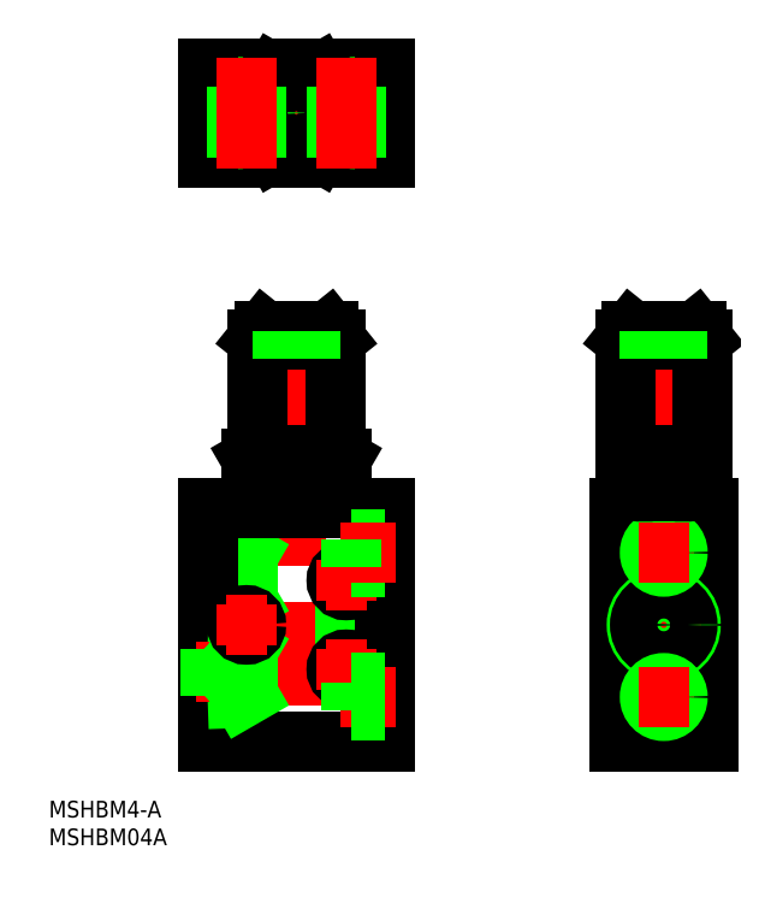
<metadata>
{"format":"dxf","ext":"dxf","renderer":"ezdxf+matplotlib","layout":"modelspace","background":"white","min_lineweight":24,"dpi":150}
</metadata>
<code>
0
SECTION
2
ENTITIES
0
LINE
8
CENTER
10
0
20
67.5
30
0
11
0
21
-2
31
0
0
LINE
8
0
10
16
20
33.5
30
0
11
16
21
0
31
0
0
LINE
8
0
10
-16
20
33.5
30
0
11
-16
21
0
31
0
0
LINE
8
0
10
0
20
33.5
30
0
11
16
21
33.5
31
0
0
LINE
8
CENTER
10
9
20
12.5
30
0
11
17.6
21
12.5
31
0
0
LINE
8
0
10
-16
20
33.5
30
0
11
0
21
33.5
31
0
0
LINE
8
0
10
-6.95
20
33.5
30
0
11
6.95
21
33.5
31
0
0
LINE
8
0
10
-6.95
20
36.5
30
0
11
-6.95
21
33.5
31
0
0
LINE
8
0
10
6.95
20
36.5
30
0
11
6.95
21
33.5
31
0
0
LINE
8
0
10
-5.8
20
65.5
30
0
11
5.8
21
65.5
31
0
0
LINE
8
0
10
7
20
64
30
0
11
7
21
43
31
0
0
LINE
8
0
10
-7
20
64
30
0
11
-7
21
43
31
0
0
LINE
8
0
10
-7
20
64
30
0
11
7
21
64
31
0
0
LINE
8
0
10
-5.8
20
65.5
30
0
11
-7
21
64
31
0
0
LINE
8
0
10
5.8
20
65.5
30
0
11
7
21
64
31
0
0
LINE
8
0
10
-2.5
20
65.5
30
0
11
-2.5
21
60.5
31
0
0
LINE
8
0
10
2.5
20
65.5
30
0
11
2.5
21
60.5
31
0
0
LINE
8
0
10
2.067
20
65.5
30
0
11
2.067
21
60.5
31
0
0
LINE
8
0
10
-2.067
20
65.5
30
0
11
-2.067
21
60.5
31
0
0
LINE
8
CENTER
10
2.3e-15
20
114.7
30
0
11
2.3e-15
21
94.74
31
0
0
LINE
8
CENTER
10
-17.99
20
104.7
30
0
11
17.99
21
104.7
31
0
0
CIRCLE
8
0
10
2.3e-15
20
104.7
30
0
40
5.75
0
CIRCLE
8
0
10
2.3e-15
20
104.7
30
0
40
6.95
0
CIRCLE
8
0
10
2.3e-15
20
104.7
30
0
40
2.067
0
CIRCLE
8
0
10
2.3e-15
20
104.7
30
0
40
2.5
0
LINE
8
0
10
9.8
20
17.15
30
0
11
16
21
17.36
31
0
0
LINE
8
0
10
8.729
20
16.53
30
0
11
15.4
21
16.76
31
0
0
LINE
8
0
10
8.729
20
8.471
30
0
11
15.4
21
8.238
31
0
0
LINE
8
0
10
9.8
20
7.853
30
0
11
16
21
7.636
31
0
0
LINE
8
CENTER
10
18
20
12.5
30
0
11
6.729
21
12.5
31
0
0
LINE
8
0
10
9.8
20
17.15
30
0
11
8.729
21
16.53
31
0
0
LINE
8
0
10
8.729
20
8.471
30
0
11
9.8
21
7.853
31
0
0
LINE
8
0
10
9.8
20
17.15
30
0
11
9.8
21
7.853
31
0
0
LINE
8
0
10
8.729
20
16.53
30
0
11
8.729
21
8.471
31
0
0
LINE
8
0
10
15.4
20
16.76
30
0
11
16
21
17.36
31
0
0
LINE
8
0
10
15.4
20
16.76
30
0
11
15.4
21
8.238
31
0
0
LINE
8
0
10
-9.8
20
25.65
30
0
11
-16
21
25.86
31
0
0
LINE
8
0
10
-8.729
20
25.03
30
0
11
-15.4
21
25.26
31
0
0
LINE
8
0
10
-8.729
20
16.97
30
0
11
-15.4
21
16.74
31
0
0
LINE
8
0
10
-9.8
20
16.35
30
0
11
-16
21
16.14
31
0
0
LINE
8
CENTER
10
-18
20
21
30
0
11
-6.729
21
21
31
0
0
LINE
8
0
10
-9.8
20
25.65
30
0
11
-8.729
21
25.03
31
0
0
LINE
8
0
10
-8.729
20
16.97
30
0
11
-9.8
21
16.35
31
0
0
LINE
8
0
10
-9.8
20
25.65
30
0
11
-9.8
21
16.35
31
0
0
LINE
8
0
10
-8.729
20
25.03
30
0
11
-8.729
21
16.97
31
0
0
LINE
8
0
10
-15.4
20
25.26
30
0
11
-16
21
25.86
31
0
0
LINE
8
0
10
-15.4
20
16.74
30
0
11
-16
21
16.14
31
0
0
LINE
8
0
10
-15.4
20
25.26
30
0
11
-15.4
21
16.74
31
0
0
LINE
8
CENTER
10
66.26
20
67.5
30
0
11
66.26
21
-10.5
31
0
0
LINE
8
0
10
74.26
20
33.5
30
0
11
74.26
21
-8.5
31
0
0
LINE
8
0
10
58.26
20
33.5
30
0
11
58.26
21
-8.5
31
0
0
LINE
8
0
10
66.26
20
33.5
30
0
11
74.26
21
33.5
31
0
0
LINE
8
0
10
58.26
20
33.5
30
0
11
66.26
21
33.5
31
0
0
LINE
8
0
10
58.26
20
-8.5
30
0
11
66.26
21
-8.5
31
0
0
LINE
8
0
10
66.26
20
-8.5
30
0
11
74.26
21
-8.5
31
0
0
LINE
8
0
10
59.31
20
33.5
30
0
11
73.21
21
33.5
31
0
0
LINE
8
0
10
59.31
20
36.5
30
0
11
59.31
21
33.5
31
0
0
LINE
8
0
10
73.21
20
36.5
30
0
11
73.21
21
33.5
31
0
0
LINE
8
0
10
60.46
20
65.5
30
0
11
72.06
21
65.5
31
0
0
LINE
8
0
10
73.26
20
64
30
0
11
73.26
21
43
31
0
0
LINE
8
0
10
59.26
20
64
30
0
11
59.26
21
43
31
0
0
LINE
8
0
10
59.26
20
64
30
0
11
73.26
21
64
31
0
0
LINE
8
0
10
60.46
20
65.5
30
0
11
59.26
21
64
31
0
0
LINE
8
0
10
72.06
20
65.5
30
0
11
73.26
21
64
31
0
0
LINE
8
0
10
63.76
20
65.5
30
0
11
63.76
21
60.5
31
0
0
LINE
8
0
10
68.76
20
65.5
30
0
11
68.76
21
60.5
31
0
0
LINE
8
0
10
68.33
20
65.5
30
0
11
68.33
21
60.5
31
0
0
LINE
8
0
10
64.2
20
65.5
30
0
11
64.2
21
60.5
31
0
0
LINE
8
CENTER
10
73.13
20
12.5
30
0
11
59.4
21
12.5
31
0
0
CIRCLE
8
0
10
66.26
20
12.5
30
0
40
4.864
0
CIRCLE
8
0
10
66.26
20
12.5
30
0
40
4.283
0
INSERT
8
0
2
*U12
10
0
20
0
30
0
0
INSERT
8
0
2
*U13
10
0
20
0
30
0
0
LINE
8
0
10
4.041
20
97.74
30
0
11
8.083
21
104.7
31
0
0
LINE
8
0
10
8.083
20
104.7
30
0
11
4.041
21
111.7
31
0
0
LINE
8
0
10
4.041
20
111.7
30
0
11
-4.041
21
111.7
31
0
0
LINE
8
0
10
-4.041
20
111.7
30
0
11
-8.083
21
104.7
31
0
0
LINE
8
0
10
-8.083
20
104.7
30
0
11
-4.041
21
97.74
31
0
0
LINE
8
0
10
-4.041
20
97.74
30
0
11
4.041
21
97.74
31
0
0
LINE
8
0
10
-16
20
112.7
30
0
11
16
21
112.7
31
0
0
LINE
8
0
10
16
20
96.74
30
0
11
-16
21
96.74
31
0
0
LINE
8
0
10
15.4
20
8.238
30
0
11
16
21
7.636
31
0
0
LINE
8
0
10
-8.083
20
42.37
30
0
11
-8.083
21
37.13
31
0
0
LINE
8
0
10
8.083
20
42.37
30
0
11
8.083
21
37.13
31
0
0
LINE
8
0
10
-7
20
43
30
0
11
-8.083
21
42.37
31
0
0
LINE
8
0
10
7
20
36.5
30
0
11
8.083
21
37.13
31
0
0
LINE
8
0
10
-7
20
36.5
30
0
11
-8.083
21
37.13
31
0
0
LINE
8
0
10
-7
20
43
30
0
11
7
21
43
31
0
0
LINE
8
0
10
7
20
43
30
0
11
8.083
21
42.37
31
0
0
LINE
8
0
10
-4.041
20
42.37
30
0
11
-4.041
21
37.13
31
0
0
LINE
8
0
10
4.041
20
42.37
30
0
11
4.041
21
37.13
31
0
0
LINE
8
0
10
-7
20
36.5
30
0
11
7
21
36.5
31
0
0
ARC
8
0
10
-6.062
20
40.08
30
0
40
3.578
50
244.4
51
304.4
0
ARC
8
0
10
6.062
20
40.08
30
0
40
3.578
50
235.6
51
295.6
0
ARC
8
0
10
-1.705e-13
20
49.87
30
0
40
13.37
50
252.4
51
287.6
0
ARC
8
0
10
-6.062
20
39.42
30
0
40
3.578
50
55.62
51
115.6
0
ARC
8
0
10
6.062
20
39.42
30
0
40
3.578
50
64.38
51
124.4
0
ARC
8
0
10
0
20
29.63
30
0
40
13.37
50
72.41
51
107.6
0
LINE
8
0
10
9.8
20
109.4
30
0
11
16
21
109.6
31
0
0
LINE
8
0
10
8.729
20
108.8
30
0
11
15.4
21
109
31
0
0
LINE
8
0
10
8.729
20
100.7
30
0
11
15.4
21
100.5
31
0
0
LINE
8
0
10
9.8
20
100.1
30
0
11
16
21
99.87
31
0
0
LINE
8
0
10
9.8
20
109.4
30
0
11
8.729
21
108.8
31
0
0
LINE
8
0
10
8.729
20
100.7
30
0
11
9.8
21
100.1
31
0
0
LINE
8
0
10
9.8
20
109.4
30
0
11
9.8
21
100.1
31
0
0
LINE
8
0
10
8.729
20
108.8
30
0
11
8.729
21
100.7
31
0
0
LINE
8
0
10
15.4
20
109
30
0
11
16
21
109.6
31
0
0
LINE
8
0
10
15.4
20
100.5
30
0
11
16
21
99.87
31
0
0
LINE
8
0
10
15.4
20
109
30
0
11
15.4
21
100.5
31
0
0
LINE
8
0
10
-9.8
20
109.4
30
0
11
-16
21
109.6
31
0
0
LINE
8
0
10
-8.729
20
108.8
30
0
11
-15.4
21
109
31
0
0
LINE
8
0
10
-8.729
20
100.7
30
0
11
-15.4
21
100.5
31
0
0
LINE
8
0
10
-9.8
20
100.1
30
0
11
-16
21
99.87
31
0
0
LINE
8
0
10
-9.8
20
109.4
30
0
11
-8.729
21
108.8
31
0
0
LINE
8
0
10
-8.729
20
100.7
30
0
11
-9.8
21
100.1
31
0
0
LINE
8
0
10
-9.8
20
109.4
30
0
11
-9.8
21
100.1
31
0
0
LINE
8
0
10
-8.729
20
108.8
30
0
11
-8.729
21
100.7
31
0
0
LINE
8
0
10
-15.4
20
109
30
0
11
-16
21
109.6
31
0
0
LINE
8
0
10
-15.4
20
100.5
30
0
11
-16
21
99.87
31
0
0
LINE
8
0
10
-15.4
20
109
30
0
11
-15.4
21
100.5
31
0
0
LINE
8
0
10
-16
20
96.74
30
0
11
-16
21
112.7
31
0
0
LINE
8
0
10
16
20
112.7
30
0
11
16
21
96.74
31
0
0
CIRCLE
8
0
10
3.6e-15
20
104.7
30
0
40
7
0
LINE
8
0
10
-10.75
20
96.74
30
0
11
-10.75
21
112.7
31
0
0
LINE
8
0
10
-7.25
20
96.74
30
0
11
-7.25
21
112.7
31
0
0
LINE
8
CENTER
10
-9
20
94.74
30
0
11
-9
21
114.7
31
0
0
LINE
8
0
10
16
20
33.5
30
0
11
16
21
-8.5
31
0
0
LINE
8
0
10
-16
20
33.5
30
0
11
-16
21
-8.5
31
0
0
LINE
8
0
10
-16
20
-8.5
30
0
11
16
21
-8.5
31
0
0
LINE
8
0
10
-16
20
33.5
30
0
11
0
21
33.5
31
0
0
LINE
8
0
10
-9.8
20
8.647
30
0
11
-16
21
8.864
31
0
0
LINE
8
0
10
-8.729
20
8.029
30
0
11
-15.4
21
8.262
31
0
0
LINE
8
0
10
-8.729
20
-0.02909
30
0
11
-15.4
21
-0.262
31
0
0
LINE
8
0
10
-9.8
20
-0.6475
30
0
11
-16
21
-0.864
31
0
0
LINE
8
CENTER
10
-18
20
4
30
0
11
-6.729
21
4
31
0
0
LINE
8
0
10
-9.8
20
8.647
30
0
11
-8.729
21
8.029
31
0
0
LINE
8
0
10
-8.729
20
-0.02909
30
0
11
-9.8
21
-0.6475
31
0
0
LINE
8
0
10
-9.8
20
8.647
30
0
11
-9.8
21
-0.6475
31
0
0
LINE
8
0
10
-8.729
20
8.029
30
0
11
-8.729
21
-0.02909
31
0
0
LINE
8
0
10
-15.4
20
8.262
30
0
11
-16
21
8.864
31
0
0
LINE
8
0
10
-15.4
20
-0.262
30
0
11
-16
21
-0.864
31
0
0
LINE
8
0
10
-15.4
20
8.262
30
0
11
-15.4
21
-0.262
31
0
0
CIRCLE
8
0
10
9
20
4.5
30
0
40
1.75
0
CIRCLE
8
0
10
9
20
20.5
30
0
40
1.75
0
CIRCLE
8
0
10
-9
20
12.5
30
0
40
1.75
0
LINE
8
CENTER
10
-12.75
20
12.5
30
0
11
-5.25
21
12.5
31
0
0
LINE
8
CENTER
10
-9
20
16.25
30
0
11
-9
21
8.75
31
0
0
LINE
8
CENTER
10
5.25
20
20.5
30
0
11
12.75
21
20.5
31
0
0
LINE
8
CENTER
10
9
20
24.25
30
0
11
9
21
16.75
31
0
0
LINE
8
CENTER
10
5.25
20
4.5
30
0
11
12.75
21
4.5
31
0
0
LINE
8
CENTER
10
9
20
8.25
30
0
11
9
21
0.75
31
0
0
LINE
8
0
10
7.25
20
96.74
30
0
11
7.25
21
112.7
31
0
0
LINE
8
0
10
10.75
20
96.74
30
0
11
10.75
21
112.7
31
0
0
LINE
8
CENTER
10
9
20
94.74
30
0
11
9
21
114.7
31
0
0
LINE
8
0
10
10
20
28
30
0
11
16
21
28
31
0
0
LINE
8
0
10
10
20
27.57
30
0
11
16
21
27.57
31
0
0
LINE
8
0
10
10
20
23.43
30
0
11
16
21
23.43
31
0
0
LINE
8
0
10
10
20
23
30
0
11
16
21
23
31
0
0
LINE
8
CENTER
10
8
20
25.5
30
0
11
18
21
25.5
31
0
0
LINE
8
CENTER
10
8
20
-0.5
30
0
11
18
21
-0.5
31
0
0
LINE
8
0
10
10
20
-3
30
0
11
16
21
-3
31
0
0
LINE
8
0
10
10
20
-2.567
30
0
11
16
21
-2.567
31
0
0
LINE
8
0
10
10
20
1.567
30
0
11
16
21
1.567
31
0
0
LINE
8
0
10
10
20
2
30
0
11
16
21
2
31
0
0
LINE
8
0
10
10
20
28
30
0
11
10
21
23
31
0
0
LINE
8
0
10
10
20
2
30
0
11
10
21
-3
31
0
0
LINE
8
CENTER
10
66.26
20
21
30
0
11
66.26
21
30
31
0
0
CIRCLE
8
0
10
66.26
20
25.5
30
0
40
2.067
0
CIRCLE
8
0
10
66.26
20
25.5
30
0
40
2.5
0
LINE
8
CENTER
10
61.76
20
25.5
30
0
11
70.76
21
25.5
31
0
0
LINE
8
CENTER
10
66.26
20
-5
30
0
11
66.26
21
4
31
0
0
CIRCLE
8
0
10
66.26
20
-0.5
30
0
40
2.067
0
CIRCLE
8
0
10
66.26
20
-0.5
30
0
40
2.5
0
LINE
8
CENTER
10
61.76
20
-0.5
30
0
11
70.76
21
-0.5
31
0
0
LINE
8
0
10
59.26
20
36.5
30
0
11
73.26
21
36.5
31
0
0
LINE
8
0
10
66.26
20
42.37
30
0
11
66.26
21
37.13
31
0
0
LINE
8
0
10
73.26
20
36.5
30
0
11
73.26
21
43
31
0
0
LINE
8
0
10
62.76
20
43
30
0
11
69.76
21
43
31
0
0
LINE
8
0
10
59.26
20
43
30
0
11
73.26
21
43
31
0
0
ARC
8
0
10
62.76
20
46.62
30
0
40
10.12
50
249.8
51
290.2
0
ARC
8
0
10
62.76
20
32.88
30
0
40
10.12
50
69.77
51
110.2
0
ARC
8
0
10
69.76
20
46.62
30
0
40
10.12
50
249.8
51
290.2
0
ARC
8
0
10
69.76
20
32.88
30
0
40
10.12
50
69.77
51
110.2
0
LINE
8
0
10
59.26
20
43
30
0
11
59.26
21
36.5
31
0
0
ENDSEC
0
EOF

</code>
